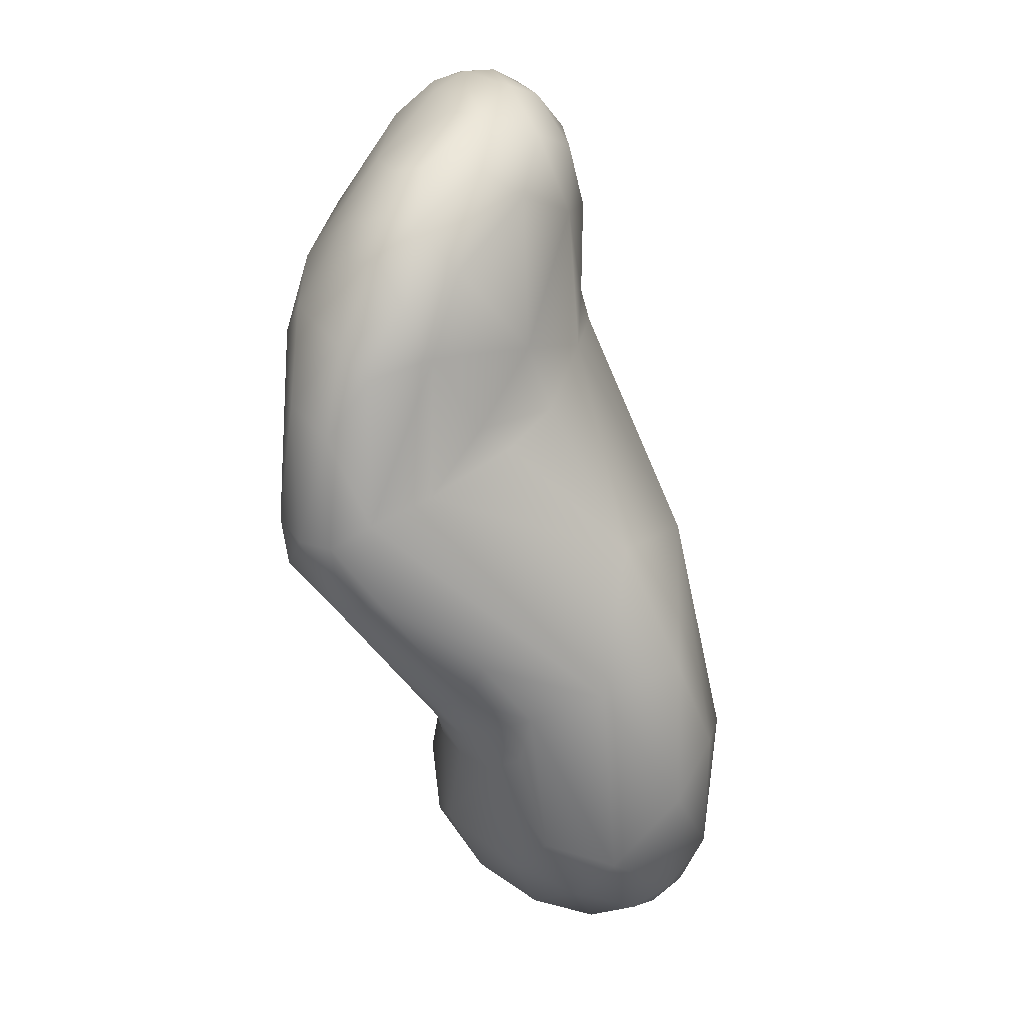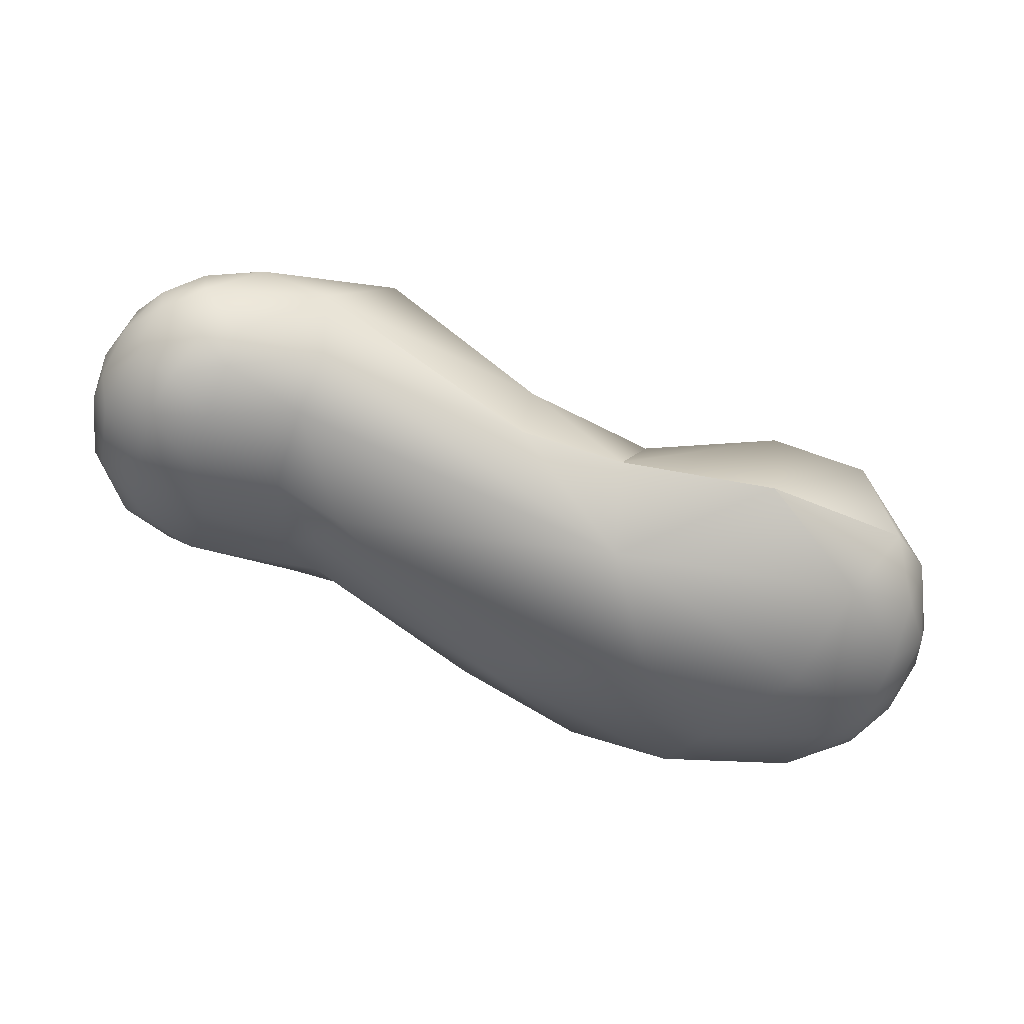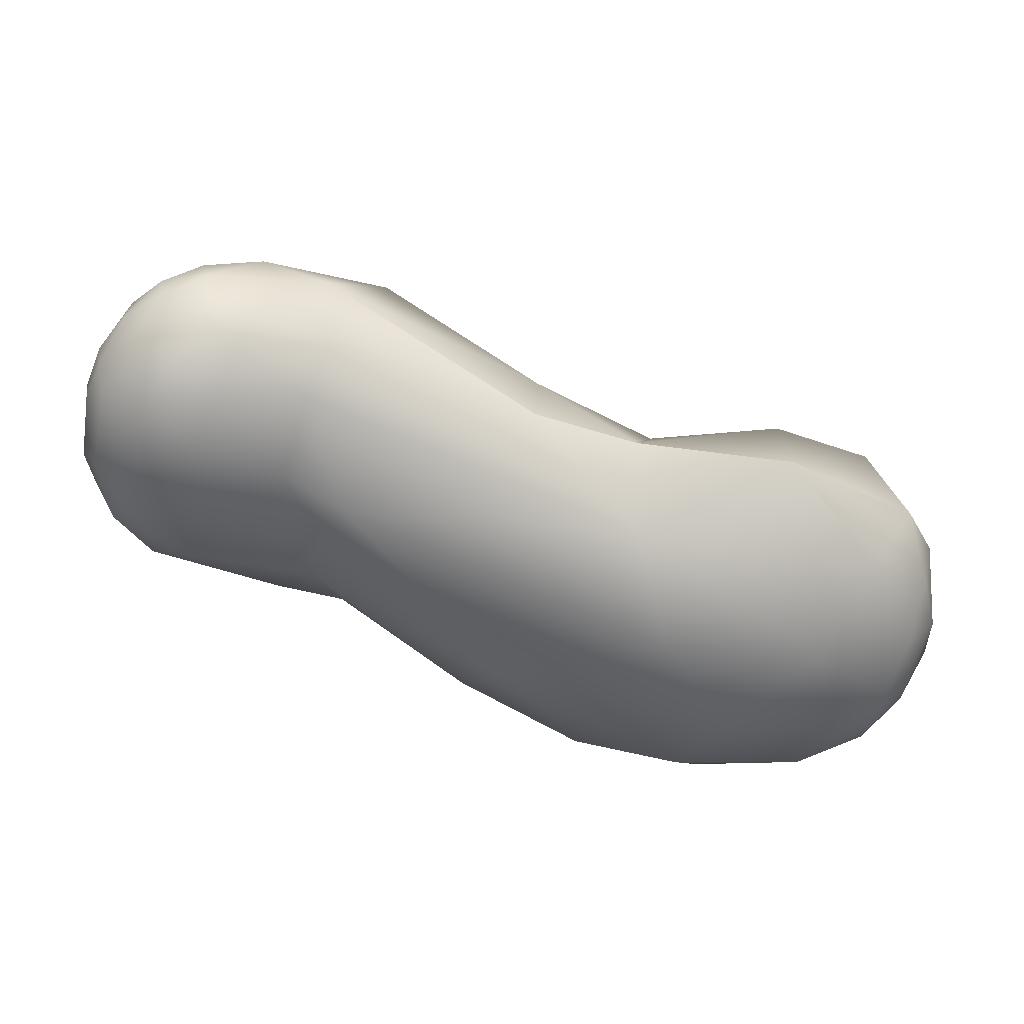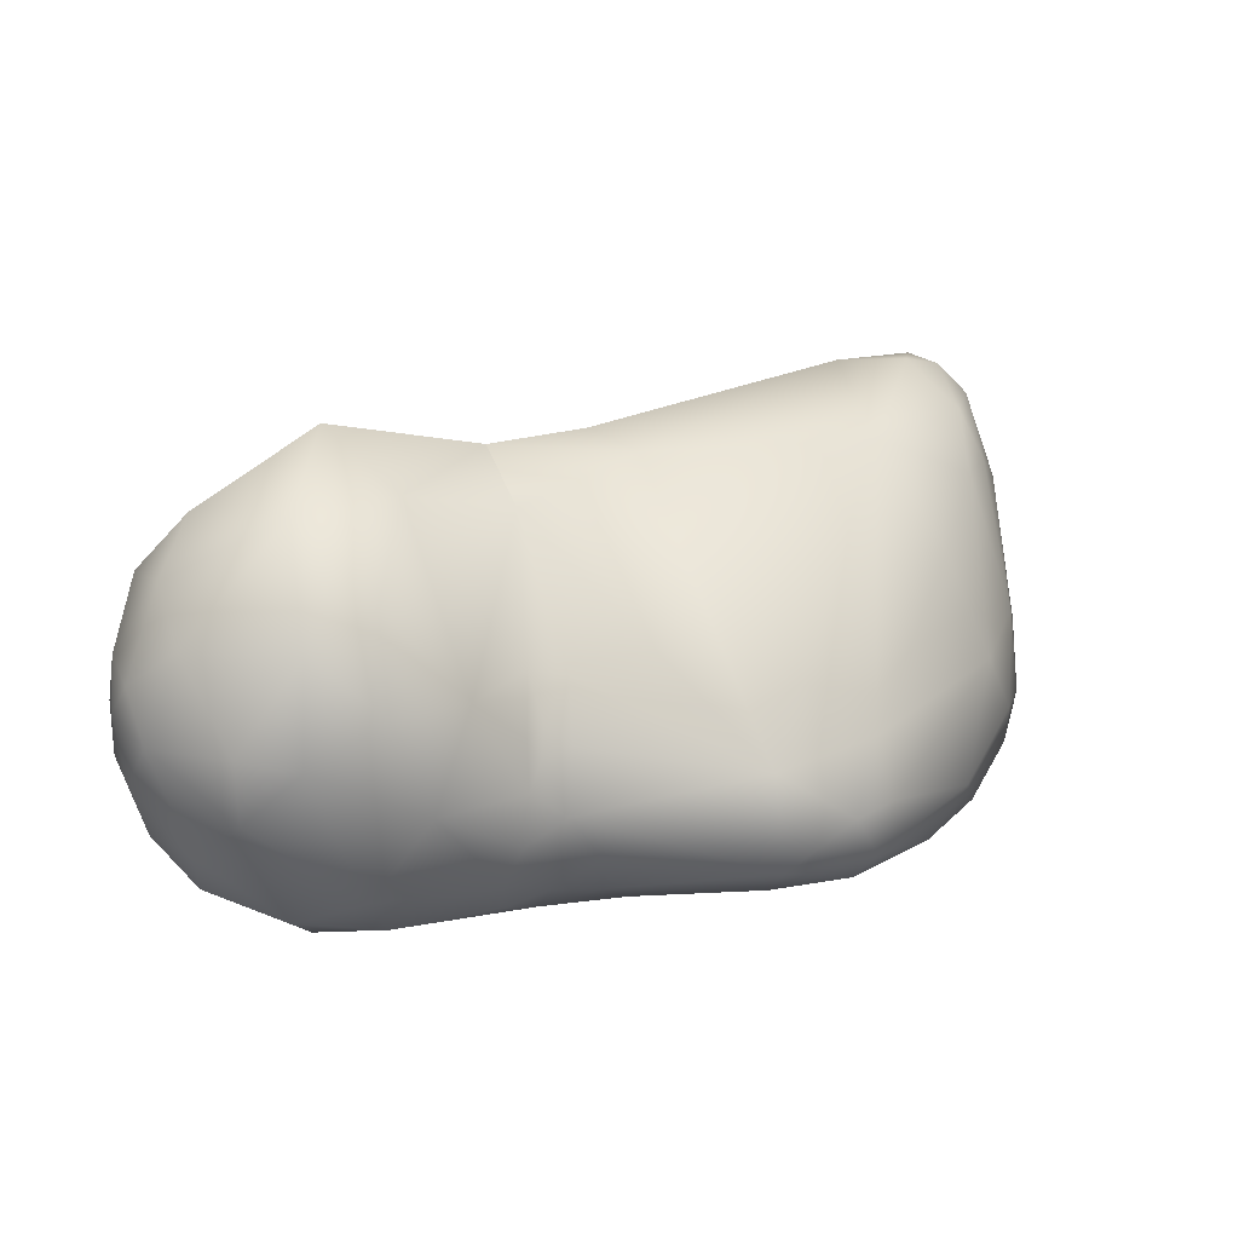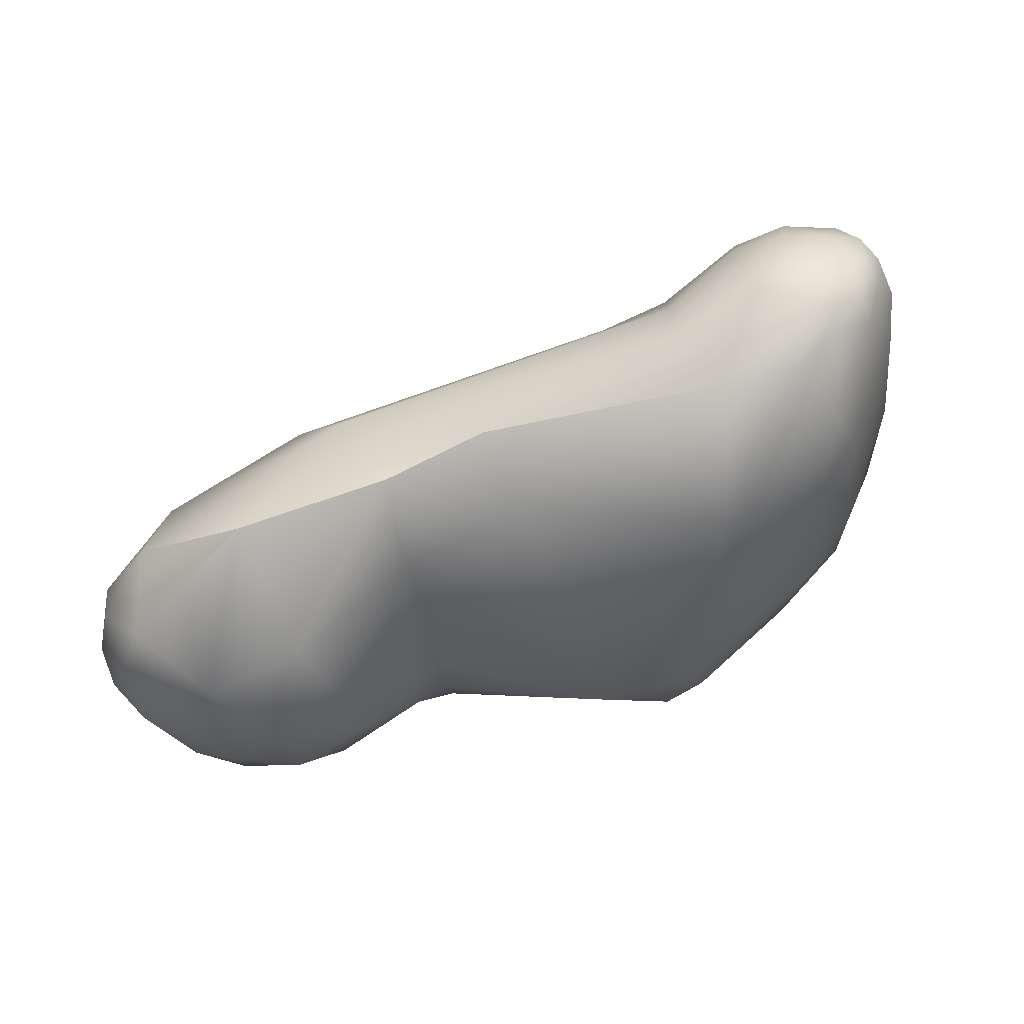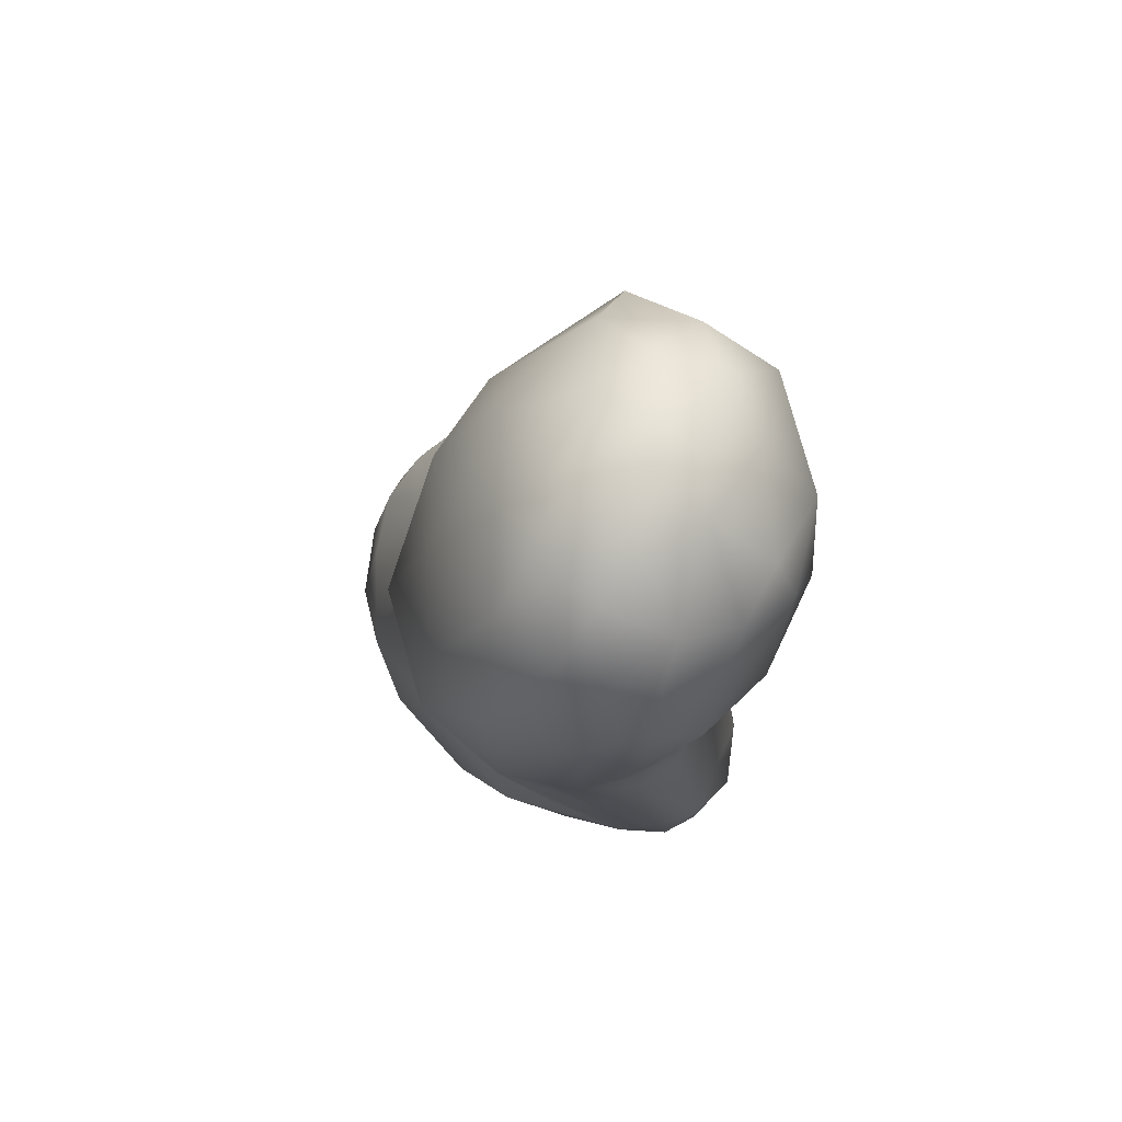
<metadata>
{"format":"obj","ext":"obj","renderer":"f3d","projection":"perspective","resolution":1024,"background":"white","views":[{"elev":-55.6,"azim":87.3,"up":"+Y"},{"elev":-34.5,"azim":-176.3,"up":"+Z"},{"elev":49.5,"azim":175.1,"up":"+Y"},{"elev":-6.6,"azim":-46.8,"up":"+Y"},{"elev":63.6,"azim":-36.2,"up":"+Y"},{"elev":-20.8,"azim":-118.7,"up":"+Y"}]}
</metadata>
<code>
v 15.6 -168 898.2
v 15.03 -167 899.9
v 15.55 -169.5 900.5
v 15.49 -165.6 898.3
v 15.26 -165.8 902.9
v 15.39 -162.9 901.4
v 16.89 -159.8 901.3
v 18.47 -172.9 897
v 17.99 -172.7 903.7
v 18.12 -173.8 900.5
v 20.15 -175.1 898.3
v 16.58 -170.9 898
v 17.13 -169.5 896.3
v 17.1 -167.2 895.9
v 18.66 -167.1 894.8
v 19.19 -171.8 895.5
v 19.13 -169.7 894.7
v 16.83 -170.2 904.6
v 18.66 -170.7 906.8
v 20.92 -168.5 909.3
v 16.39 -162 898.4
v 17.45 -164.1 896.1
v 17.9 -166.2 907.6
v 20.46 -164.1 909
v 19.63 -159.3 897.7
v 18.32 -160.4 906.1
v 23.1 -159.1 907.4
v 21.45 -174.8 896.6
v 22.87 -172.5 894.5
v 22.39 -176.6 901.6
v 24.96 -176.9 899.9
v 23.62 -175.7 905.1
v 26.12 -176.8 903.5
v 21.46 -168.1 893.9
v 23.91 -172.3 908.7
v 28.37 -168.9 909.5
v 24.9 -167.7 909.8
v 22.69 -163 894.7
v 28.57 -166 909.2
v 23.69 -155.2 901.5
v 28.07 -175.1 896.6
v 29.42 -173.4 908.2
v 29.72 -175 906.7
v 31.04 -173.9 908.2
v 31.18 -175.9 905.2
v 32.31 -175.1 907
v 34.32 -175.1 908.1
v 32.83 -173.8 909.5
v 27.44 -167.6 893.9
v 29.7 -172.1 894.9
v 28.79 -171.2 909.2
v 29.2 -169.8 909.5
v 29.25 -168.2 909.6
v 30.33 -169.2 910.2
v 30.83 -172.1 909.6
v 30.77 -161.9 895.4
v 30.32 -166.2 910
v 32.01 -156.8 898.8
v 30.18 -158.7 906.9
v 31.5 -155.3 903.6
v 34.94 -175.2 901
v 33.79 -175.8 904.7
v 36.73 -175.4 907.3
v 40.28 -175.1 912.5
v 39.04 -174.4 914.5
v 34.96 -172.6 897
v 37.12 -170.2 915.6
v 40.53 -172.1 917.3
v 41.24 -168.6 917.8
v 39.08 -165.5 897
v 36.17 -155.7 908.6
v 36.67 -154 904.9
v 43.13 -174.6 915
v 44.44 -174.4 913.1
v 41.06 -170.7 900.2
v 45.54 -173.3 910.2
v 42.58 -171.3 917.8
v 42.84 -173.6 916.6
v 46.48 -160 917.9
v 46.88 -150.8 907.8
v 43.85 -155 916
v 46.81 -150.2 911.5
v 46.67 -170.2 906.4
v 47.97 -170.7 907.9
v 52.14 -171.2 910.4
v 48.31 -172.8 915.3
v 48.77 -170.4 917.2
v 51.23 -172 913.4
v 52.4 -170.8 914.9
v 47.48 -167.6 904.4
v 48.87 -163.5 903
v 51 -167.7 905.7
v 49.64 -164.6 917.9
v 52.25 -166.6 917.2
v 46.69 -157.5 902
v 48.26 -159.6 902.2
v 50.29 -160.1 902.8
v 52.63 -162 917.1
v 48.24 -152.3 905.4
v 49.81 -155.8 903.4
v 52.93 -151.6 904.9
v 49.64 -155.9 917
v 51.12 -152.5 915.4
v 52.16 -154.8 916
v 51.72 -149.9 906.8
v 50.18 -149.8 913.1
v 51.13 -149.1 908.5
v 52.97 -149 908.2
v 53.26 -149.5 912.7
v 52.99 -148.7 911.1
v 54.3 -170.5 911.8
v 55.63 -168.8 909.3
v 55.96 -168.8 913.1
v 57.37 -167.7 911.4
v 57.7 -164.6 906.3
v 59.06 -164.7 911.2
v 59.05 -164.7 908.4
v 55.44 -167.9 914.7
v 56.33 -165.4 914.8
v 57.39 -166.9 913
v 58.52 -164 912.8
v 54 -157.5 902.9
v 55.75 -162.1 903.8
v 57.71 -158.4 903.9
v 57.95 -161.6 913.6
v 54.22 -153.9 903.7
v 56.01 -151.7 905.2
v 57.19 -154.8 904.1
v 58.88 -153.5 911.1
v 58.7 -152.7 906.6
v 58.83 -151.9 908.1
v 58.88 -152 909.6
v 59.69 -156.7 910.9
v 59.88 -154.5 909.4
v 59.69 -153.6 907.9
v 57.35 -154.5 913
v 54.66 -150.1 906.4
v 55.32 -150.6 912.9
v 55.26 -148.9 910.1
v 55.41 -149.4 911.6
v 56.44 -149.9 907.7
v 57.04 -150.6 911.4
v 57.38 -150.2 909.8
v 59.28 -160.7 905.6
v 60.21 -160.5 910.1
v 60.52 -158.7 909.2
v 60.39 -157.3 907.1
v 60.36 -161 908.4
v 59.59 -156.4 905.6
v 23.69 -155.2 901.5
v 23.69 -155.2 901.5
v 31.5 -155.3 903.6
v 31.5 -155.3 903.6
v 36.67 -154 904.9
g grp1
f 4 1 2
f 1 3 2
f 18 5 3
f 18 23 5
f 6 21 4
f 3 5 2
f 2 6 4
f 2 5 6
f 5 23 26
f 5 26 6
f 26 7 6
f 21 6 7
f 12 10 3
f 10 12 8
f 8 12 13
f 16 8 13
f 11 10 8
f 11 8 28
f 8 16 28
f 3 9 18
f 3 10 9
f 9 32 19
f 18 9 19
f 9 10 30
f 30 32 9
f 10 11 30
f 32 35 19
f 4 14 1
f 1 13 12
f 12 3 1
f 13 1 14
f 17 16 13
f 13 14 17
f 17 14 15
f 17 15 34
f 34 15 38
f 16 17 29
f 23 18 19
f 19 20 23
f 19 35 20
f 20 24 23
f 37 24 20
f 21 22 4
f 25 22 21
f 21 7 25
f 14 22 15
f 14 4 22
f 38 22 25
f 15 22 38
f 23 24 26
f 24 27 26
f 27 24 37
f 59 27 37
f 7 40 25
f 25 58 38
f 58 25 150
f 151 7 26
f 26 27 151
f 28 16 29
f 41 28 29
f 41 31 28
f 50 41 29
f 11 31 30
f 31 11 28
f 31 33 30
f 31 62 33
f 43 35 32
f 32 30 33
f 33 43 32
f 43 42 35
f 43 33 45
f 34 29 17
f 38 49 34
f 49 29 34
f 37 20 35
f 35 51 37
f 51 36 37
f 42 51 35
f 39 36 53
f 36 39 37
f 51 52 36
f 36 52 53
f 39 59 37
f 58 56 38
f 58 150 60
f 152 151 27
f 29 49 50
f 66 41 50
f 66 50 70
f 41 61 31
f 41 66 61
f 31 61 62
f 62 45 33
f 42 43 44
f 43 45 46
f 43 46 44
f 44 46 48
f 62 46 45
f 47 48 46
f 46 62 47
f 55 44 48
f 55 48 65
f 65 48 47
f 64 65 47
f 70 50 49
f 56 70 49
f 42 44 55
f 54 53 52
f 42 55 51
f 52 51 55
f 52 55 54
f 54 67 57
f 54 55 67
f 65 67 55
f 56 49 38
f 53 57 39
f 57 59 39
f 57 67 59
f 57 53 54
f 56 58 95
f 59 152 27
f 59 67 71
f 59 71 153
f 71 72 153
f 66 75 61
f 62 63 47
f 63 62 61
f 76 74 61
f 75 76 61
f 47 63 64
f 63 61 64
f 64 73 65
f 65 73 78
f 65 78 68
f 66 70 75
f 67 65 68
f 69 67 68
f 68 77 69
f 77 68 78
f 93 69 77
f 93 79 69
f 58 99 95
f 95 70 56
f 60 154 58
f 80 58 154
f 80 154 82
f 99 58 80
f 72 71 82
f 71 67 81
f 61 74 64
f 73 64 74
f 75 83 76
f 83 75 90
f 75 91 90
f 76 85 74
f 78 87 77
f 78 86 87
f 86 78 73
f 73 74 86
f 77 87 93
f 70 91 75
f 91 70 96
f 95 96 70
f 79 81 69
f 102 81 79
f 82 71 81
f 82 81 106
f 81 67 69
f 80 82 107
f 90 84 83
f 92 85 84
f 76 83 84
f 84 85 76
f 85 92 112
f 86 89 87
f 85 88 74
f 88 86 74
f 88 89 86
f 118 94 89
f 85 111 88
f 111 89 88
f 89 113 118
f 84 90 92
f 92 90 91
f 97 91 96
f 91 123 92
f 123 91 97
f 93 102 79
f 94 93 87
f 94 98 93
f 98 102 93
f 89 94 87
f 94 119 98
f 125 98 119
f 100 96 95
f 100 95 99
f 97 96 100
f 98 104 102
f 80 105 99
f 101 99 105
f 100 99 101
f 101 126 100
f 81 102 103
f 103 106 81
f 102 104 103
f 103 109 106
f 104 138 103
f 107 105 80
f 137 101 105
f 137 105 108
f 141 137 108
f 110 107 82
f 110 82 106
f 110 106 109
f 107 108 105
f 107 110 108
f 110 109 140
f 141 108 139
f 110 139 108
f 138 140 109
f 138 109 103
f 139 110 140
f 111 85 112
f 114 111 112
f 111 113 89
f 113 111 114
f 123 115 92
f 123 144 115
f 92 115 112
f 114 112 117
f 116 114 117
f 148 116 117
f 117 112 115
f 116 148 145
f 116 145 121
f 121 145 125
f 119 94 118
f 119 118 120
f 121 119 120
f 125 119 121
f 120 113 114
f 113 120 118
f 120 114 116
f 121 120 116
f 122 97 100
f 123 97 122
f 123 122 124
f 123 124 144
f 144 124 149
f 133 125 145
f 129 136 133
f 136 104 98
f 125 136 98
f 136 125 133
f 126 122 100
f 127 126 101
f 101 137 127
f 124 122 128
f 128 122 126
f 126 127 128
f 130 127 141
f 127 130 128
f 128 149 124
f 128 130 149
f 104 136 138
f 138 136 142
f 129 142 136
f 132 143 142
f 129 132 142
f 129 133 134
f 131 132 135
f 134 132 129
f 130 141 131
f 143 131 141
f 132 131 143
f 149 130 135
f 134 135 132
f 135 130 131
f 141 127 137
f 140 143 139
f 142 140 138
f 140 142 143
f 139 143 141
f 117 115 144
f 148 117 144
f 144 149 147
f 144 147 148
f 148 146 145
f 145 146 133
f 146 134 133
f 146 147 134
f 148 147 146
f 135 147 149
f 134 147 135

</code>
